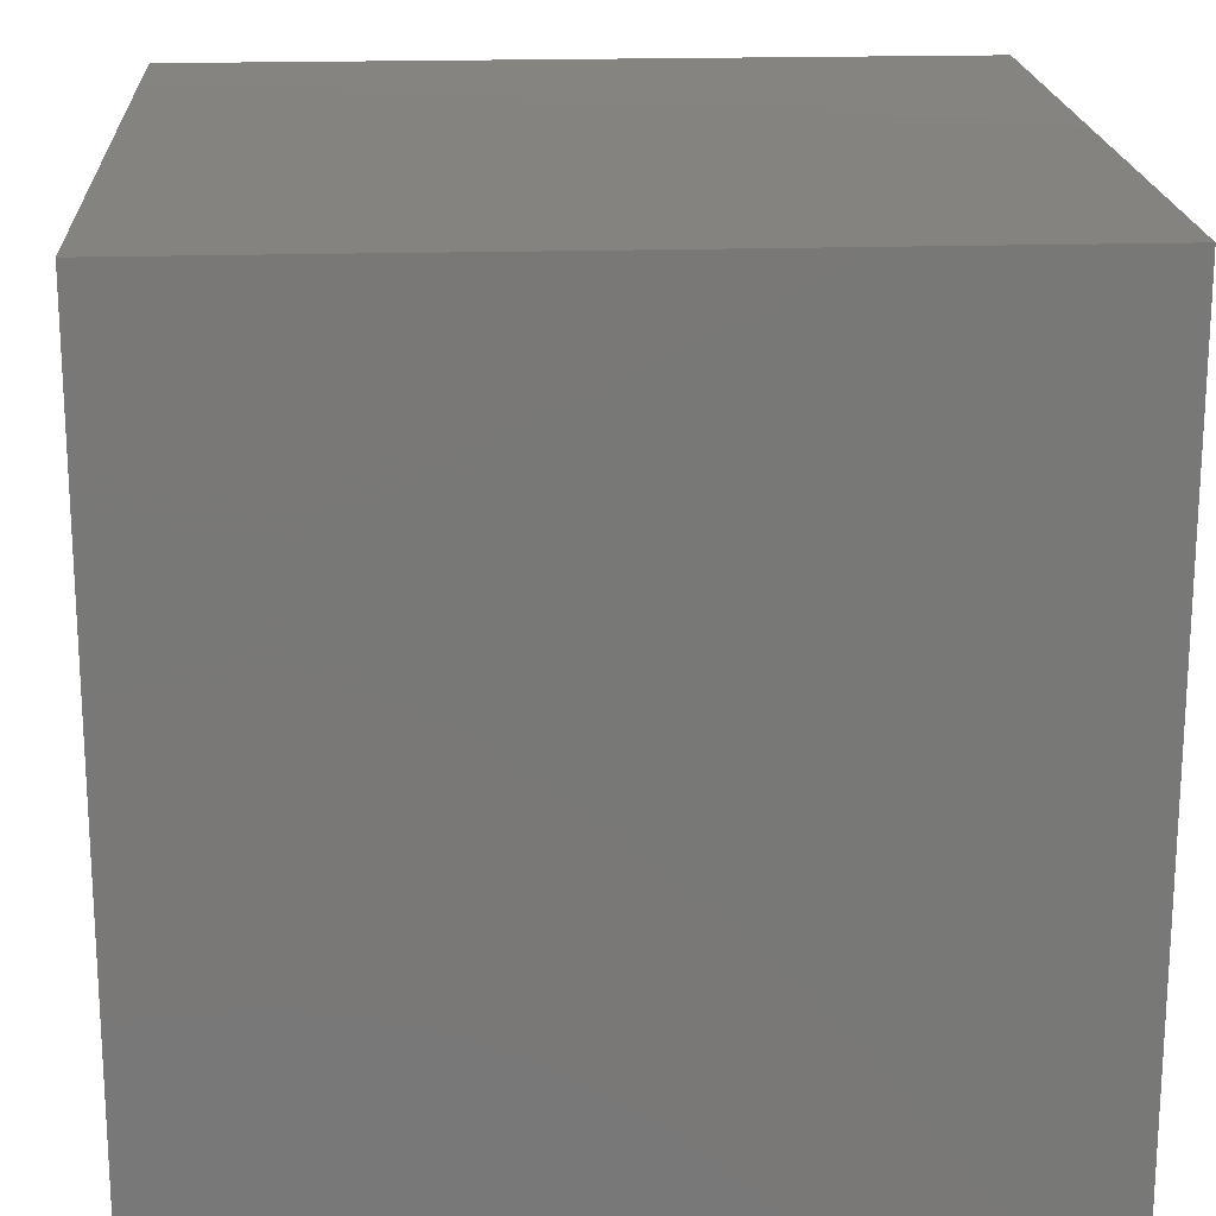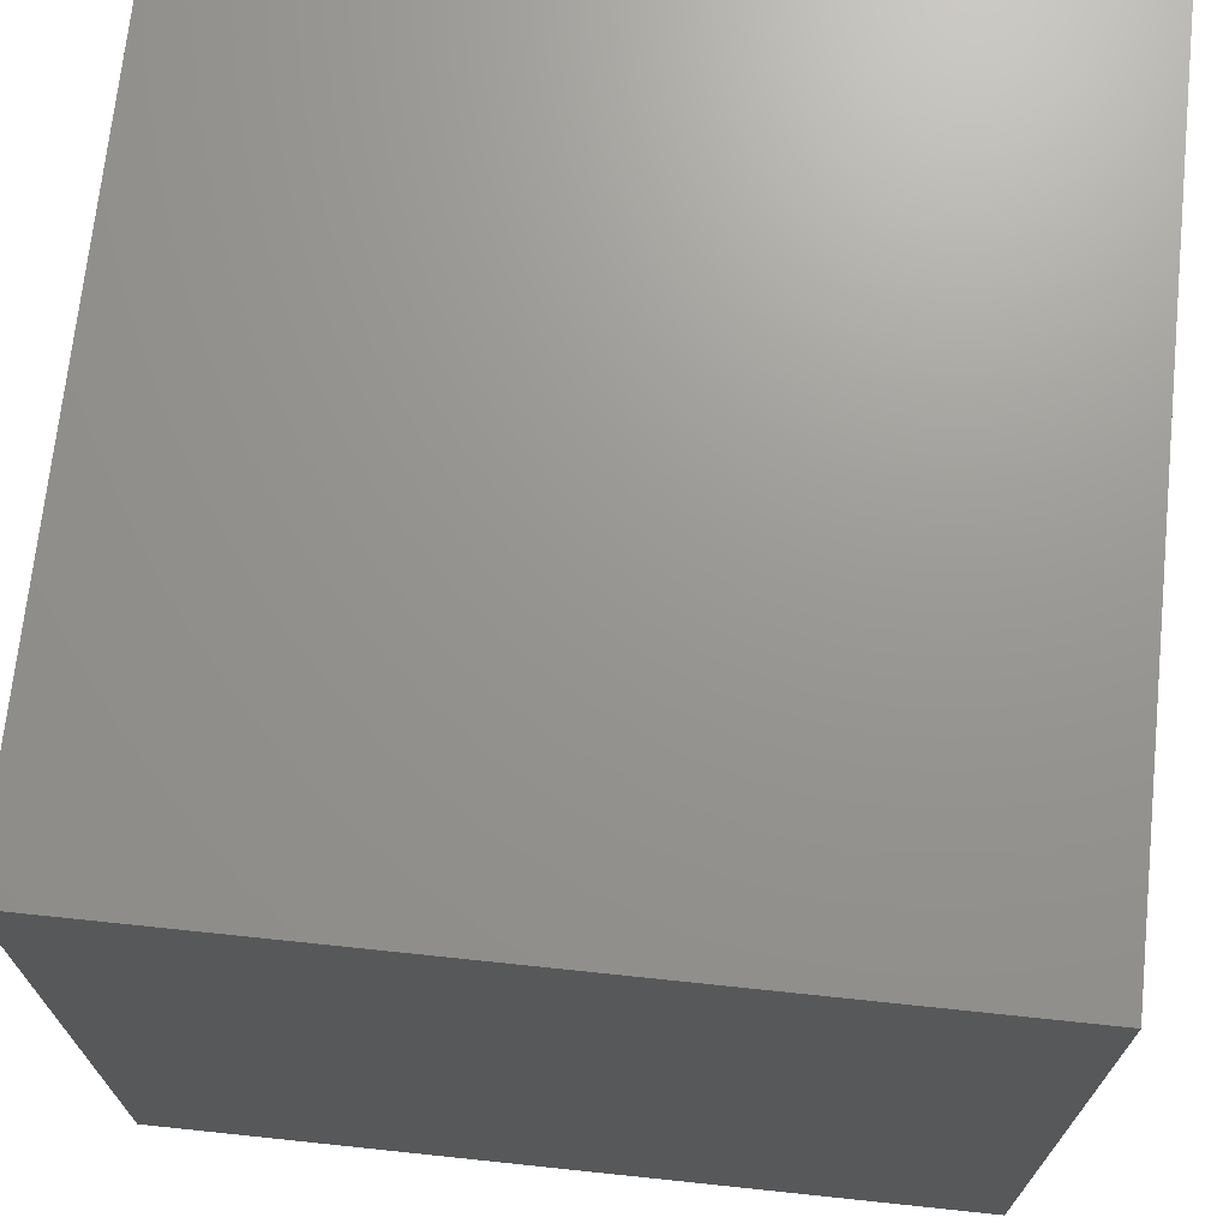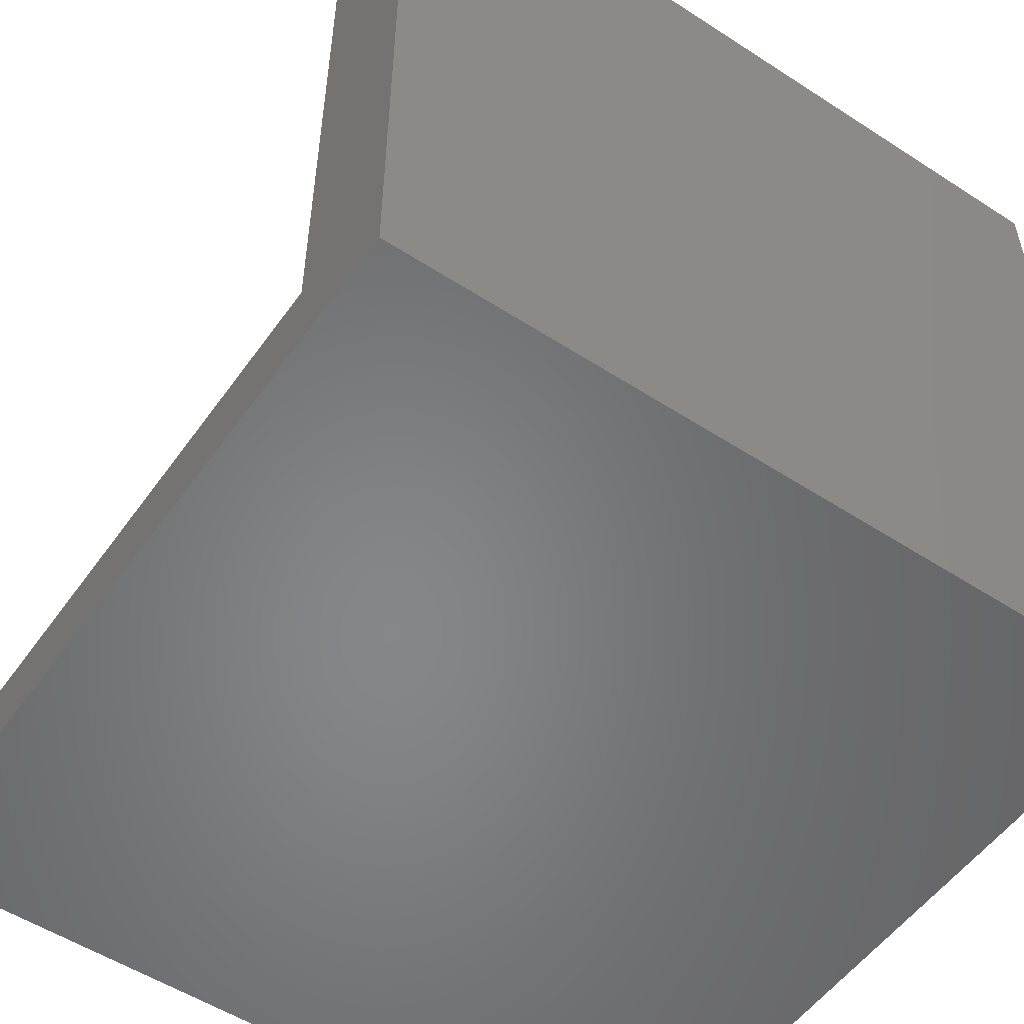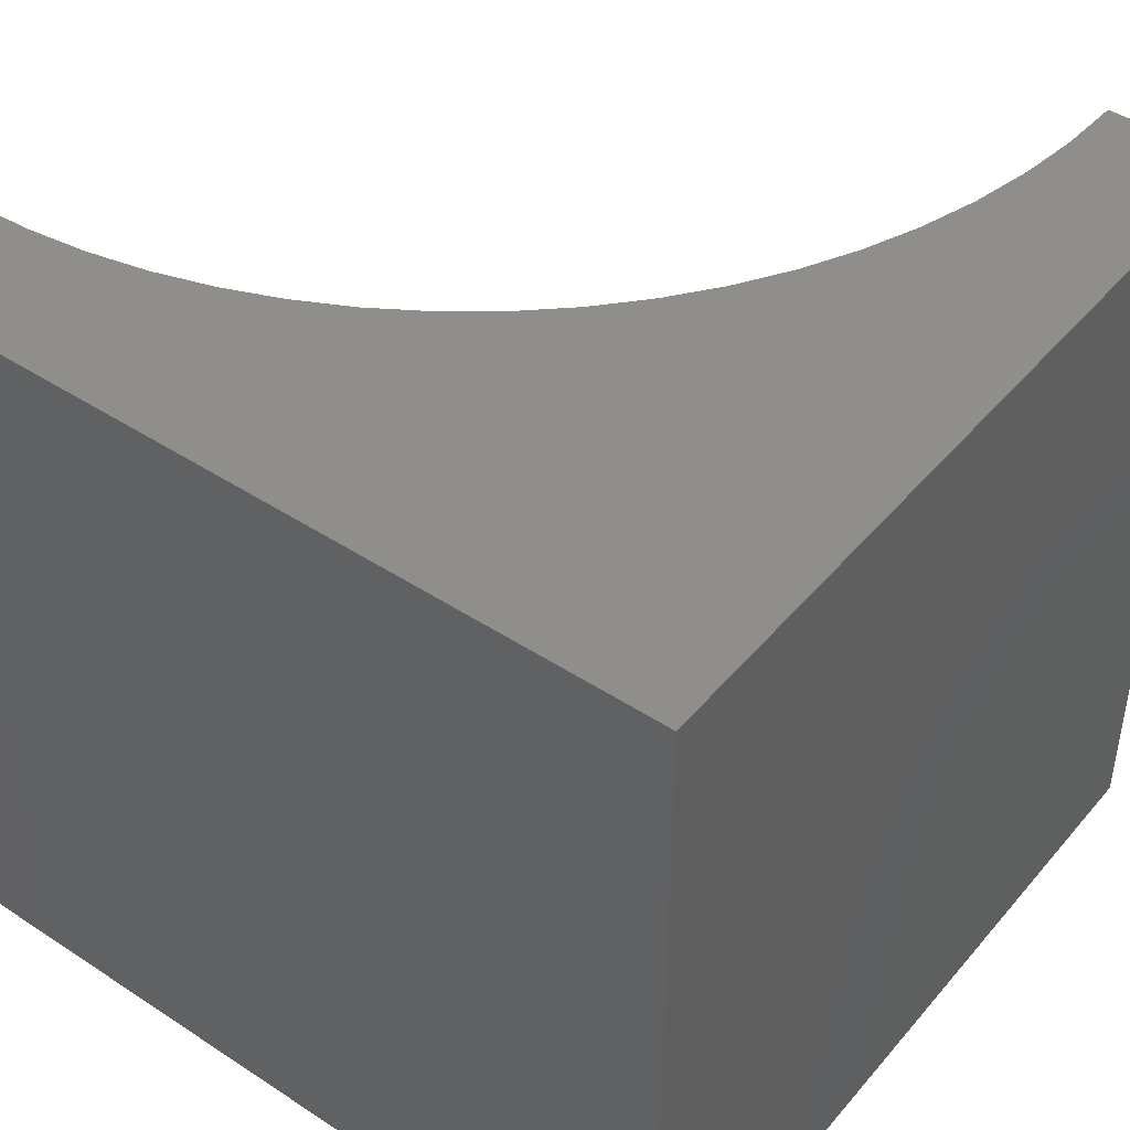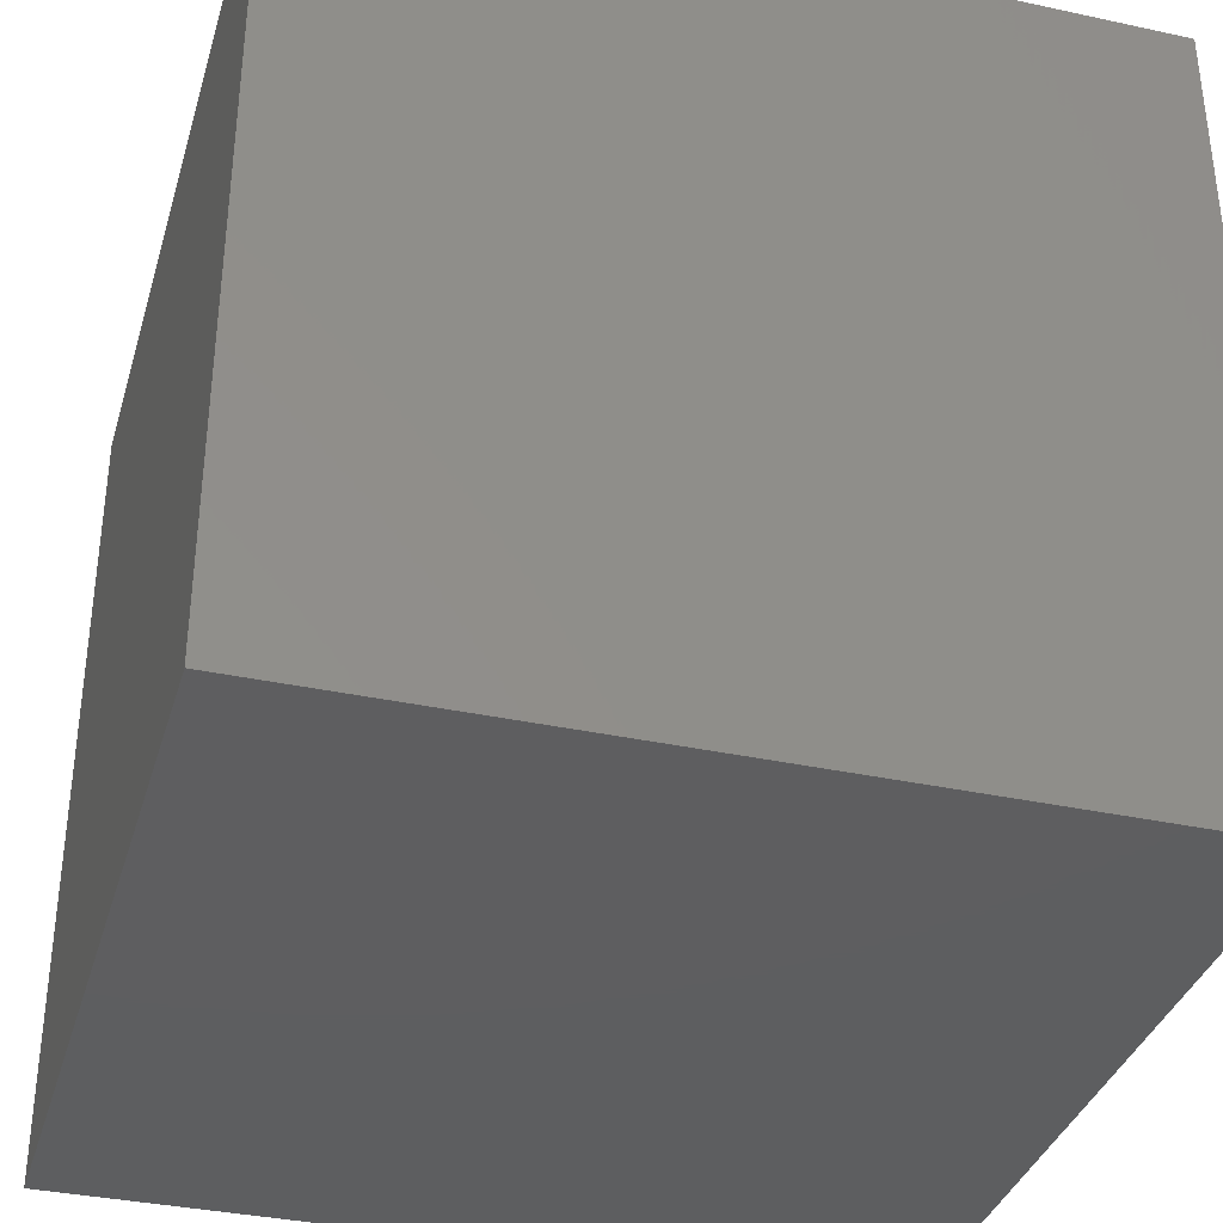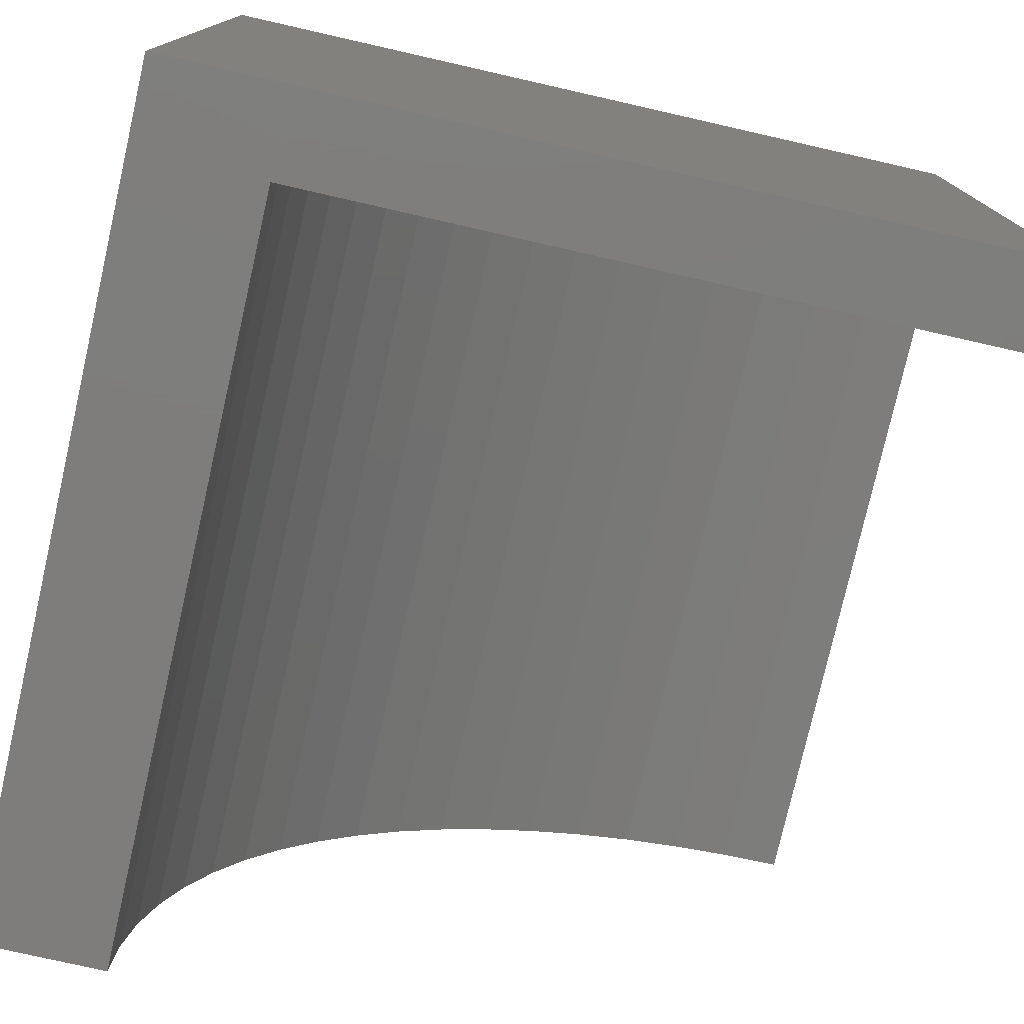
<metadata>
{"format":"stl","ext":"stl","renderer":"f3d","projection":"perspective","resolution":1024,"background":"white","views":[{"elev":19.2,"azim":86.7,"up":"+Y"},{"elev":70.4,"azim":-174.0,"up":"+Y"},{"elev":-53.5,"azim":55.3,"up":"+Z"},{"elev":45.0,"azim":127.3,"up":"+Z"},{"elev":-35.7,"azim":164.1,"up":"+Z"},{"elev":-77.3,"azim":167.2,"up":"+Y"}]}
</metadata>
<code>
# stl→obj: 48 verts, 88 faces
v 0 8.476 10
v 0 10 10
v 0 8.476 1.032
v 0 10 0
v 0 0 1.032
v 0 0 0
v 8.443 0.7387 10
v 8.476 0 10
v 10 0 10
v 5.19e-16 8.476 10
v 0.7387 8.443 10
v 1.472 8.347 10
v 10 10 10
v 2.194 8.187 10
v 2.899 7.964 10
v 3.582 7.681 10
v 4.238 7.34 10
v 4.861 6.943 10
v 5.448 6.493 10
v 5.993 5.993 10
v 6.493 5.448 10
v 6.943 4.861 10
v 7.34 4.238 10
v 8.187 2.194 10
v 8.347 1.472 10
v 7.681 3.582 10
v 7.964 2.899 10
v 10 10 0
v 10 0 0
v 8.476 0 1.032
v 8.443 0.7387 1.032
v 8.347 1.472 1.032
v 8.187 2.194 1.032
v 7.964 2.899 1.032
v 7.681 3.582 1.032
v 7.34 4.238 1.032
v 6.943 4.861 1.032
v 6.493 5.448 1.032
v 5.993 5.993 1.032
v 5.448 6.493 1.032
v 4.861 6.943 1.032
v 4.238 7.34 1.032
v 3.582 7.681 1.032
v 2.899 7.964 1.032
v 2.194 8.187 1.032
v 1.472 8.347 1.032
v 0.7387 8.443 1.032
v 5.19e-16 8.476 1.032
f 1 2 3
f 3 2 4
f 3 4 5
f 5 4 6
f 7 8 9
f 10 11 2
f 2 11 12
f 2 12 13
f 13 12 14
f 14 15 13
f 13 15 16
f 13 16 17
f 17 18 13
f 13 18 19
f 13 19 20
f 20 21 13
f 13 21 22
f 13 22 23
f 13 24 9
f 9 24 25
f 9 25 7
f 23 26 13
f 13 26 27
f 13 27 24
f 28 13 29
f 29 13 9
f 4 28 6
f 6 28 29
f 13 28 2
f 2 28 4
f 5 6 30
f 30 6 29
f 30 29 8
f 8 29 9
f 30 8 7
f 30 7 31
f 31 7 25
f 31 25 32
f 32 25 24
f 32 24 33
f 33 24 27
f 33 27 34
f 34 27 26
f 34 26 35
f 35 26 23
f 35 23 36
f 36 23 22
f 36 22 37
f 37 22 21
f 37 21 38
f 38 21 20
f 38 20 39
f 39 20 19
f 39 19 40
f 40 19 18
f 40 18 41
f 41 18 17
f 41 17 42
f 42 17 16
f 42 16 43
f 43 16 15
f 43 15 44
f 44 15 14
f 44 14 45
f 45 14 12
f 45 12 46
f 46 12 11
f 46 11 47
f 47 11 10
f 47 10 48
f 47 48 5
f 5 30 31
f 47 5 46
f 31 32 5
f 5 32 33
f 5 33 34
f 34 35 5
f 5 35 36
f 5 36 37
f 37 38 5
f 5 38 39
f 5 39 40
f 40 41 5
f 5 41 42
f 5 42 43
f 43 44 5
f 5 44 45
f 5 45 46

</code>
